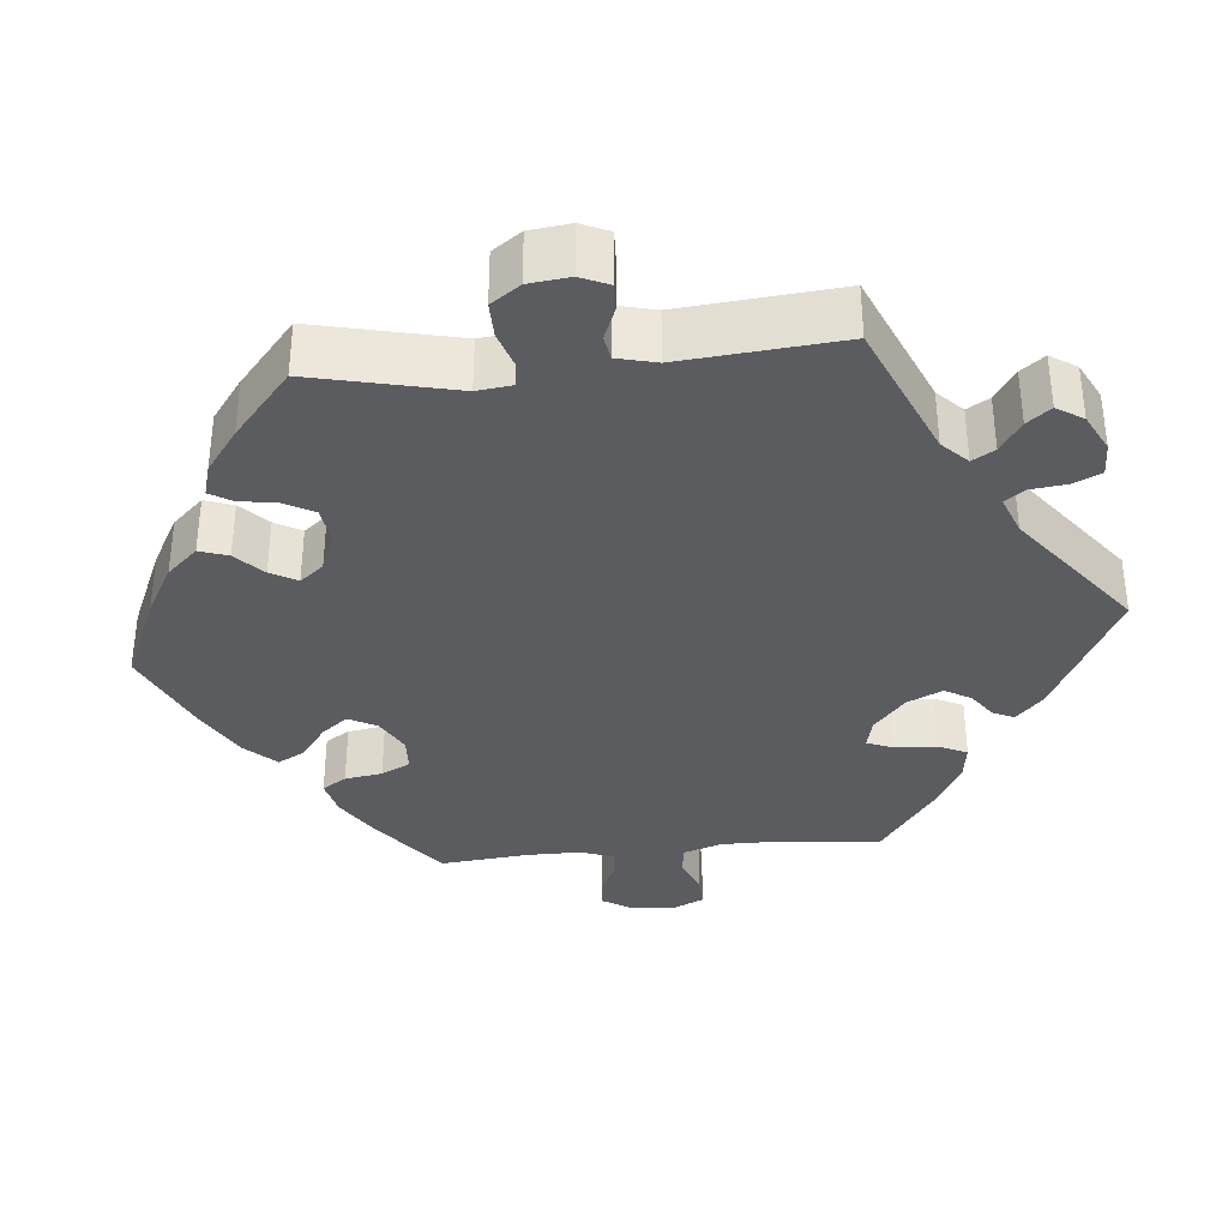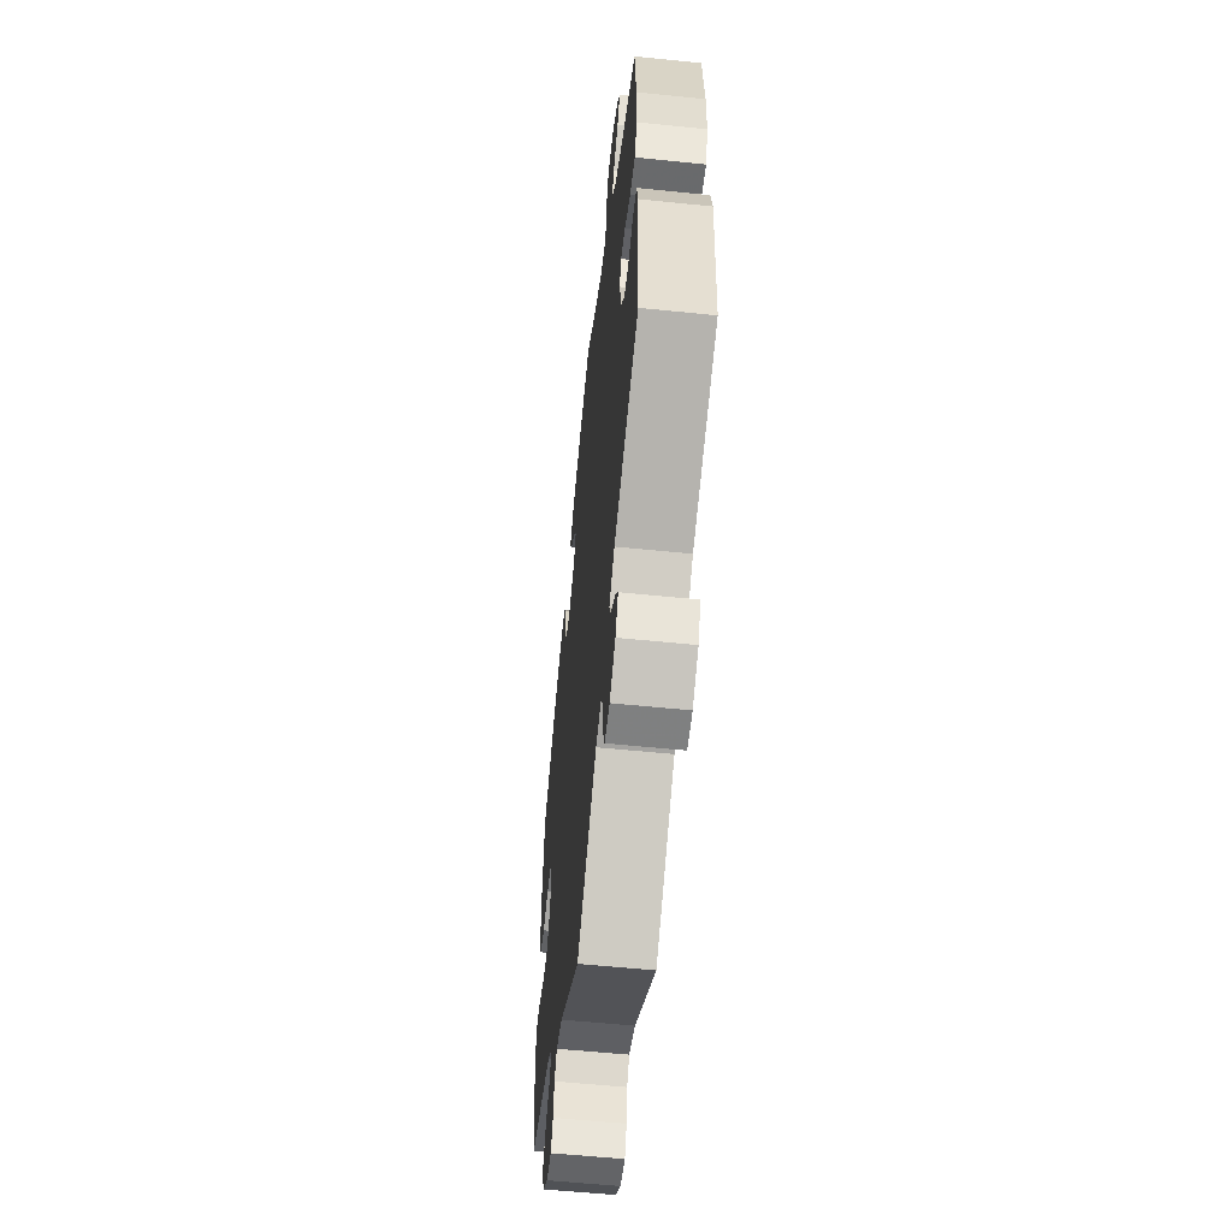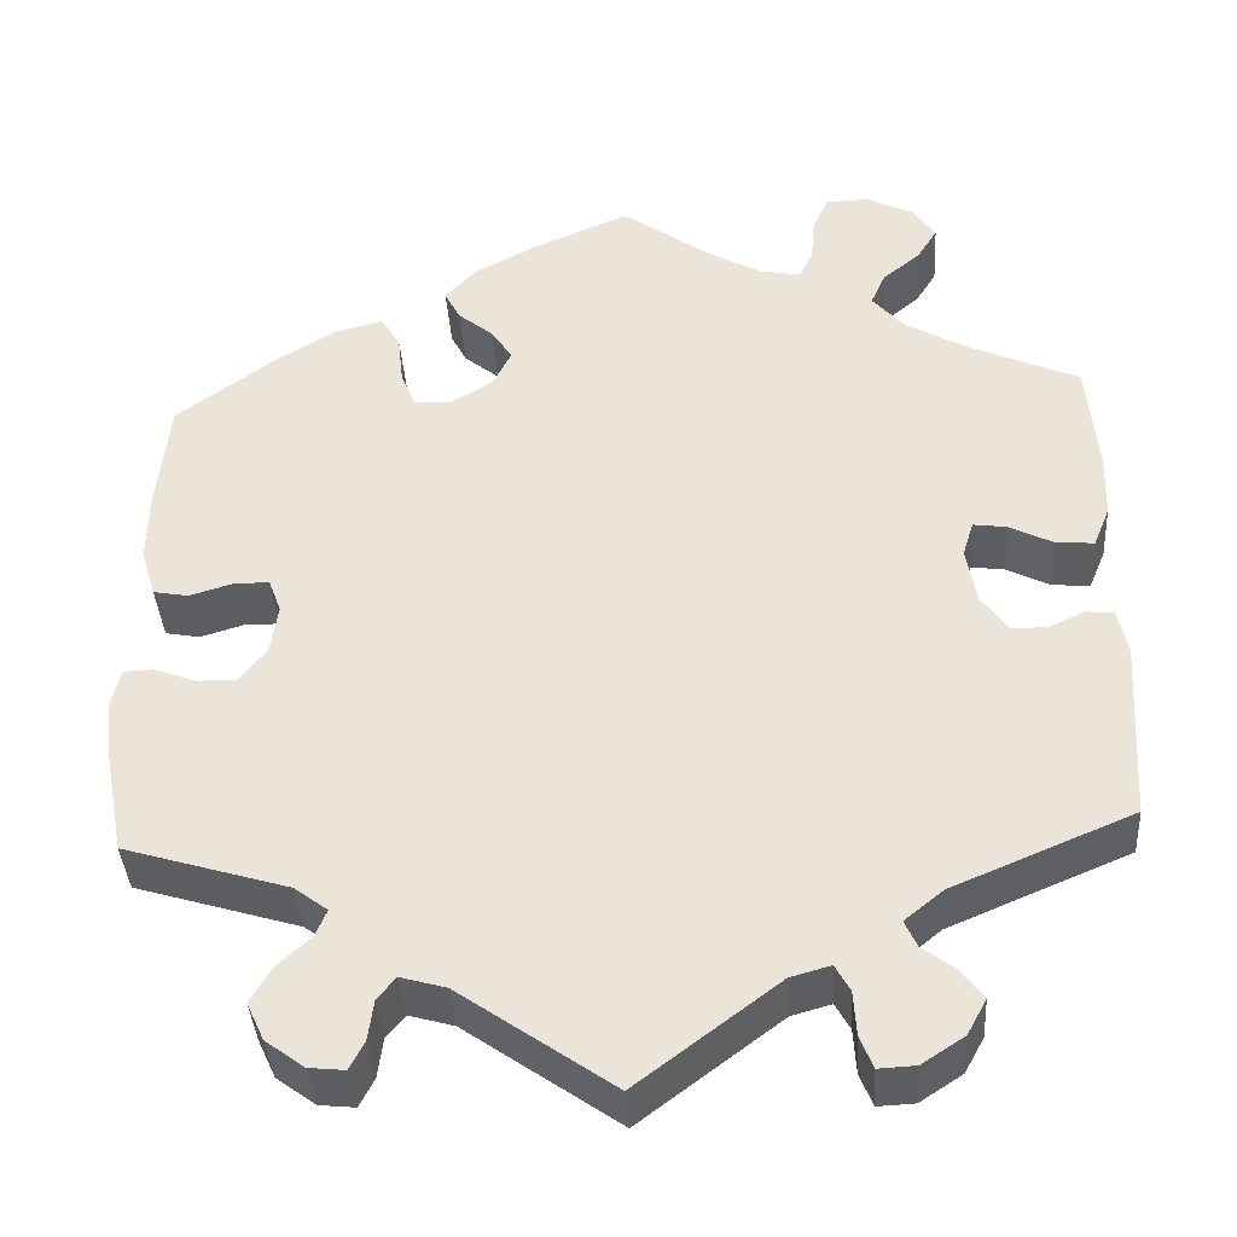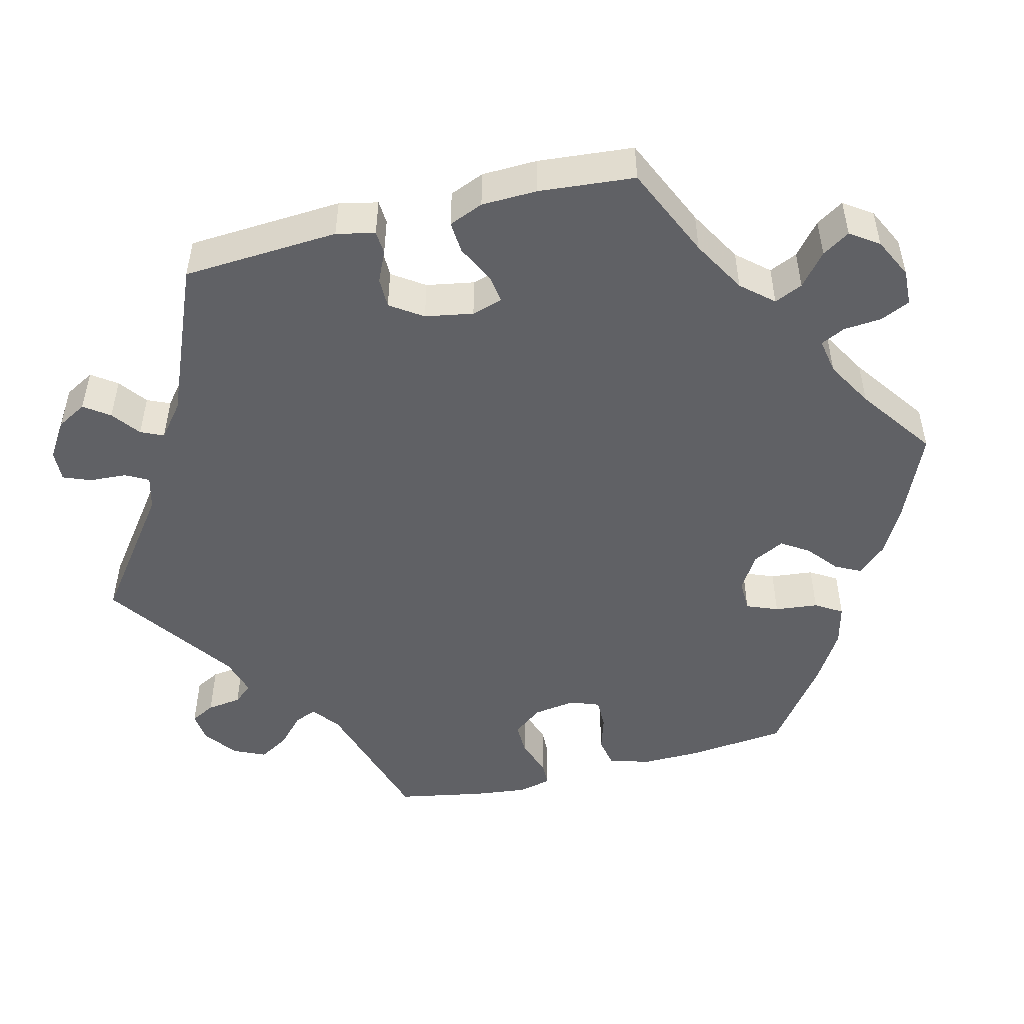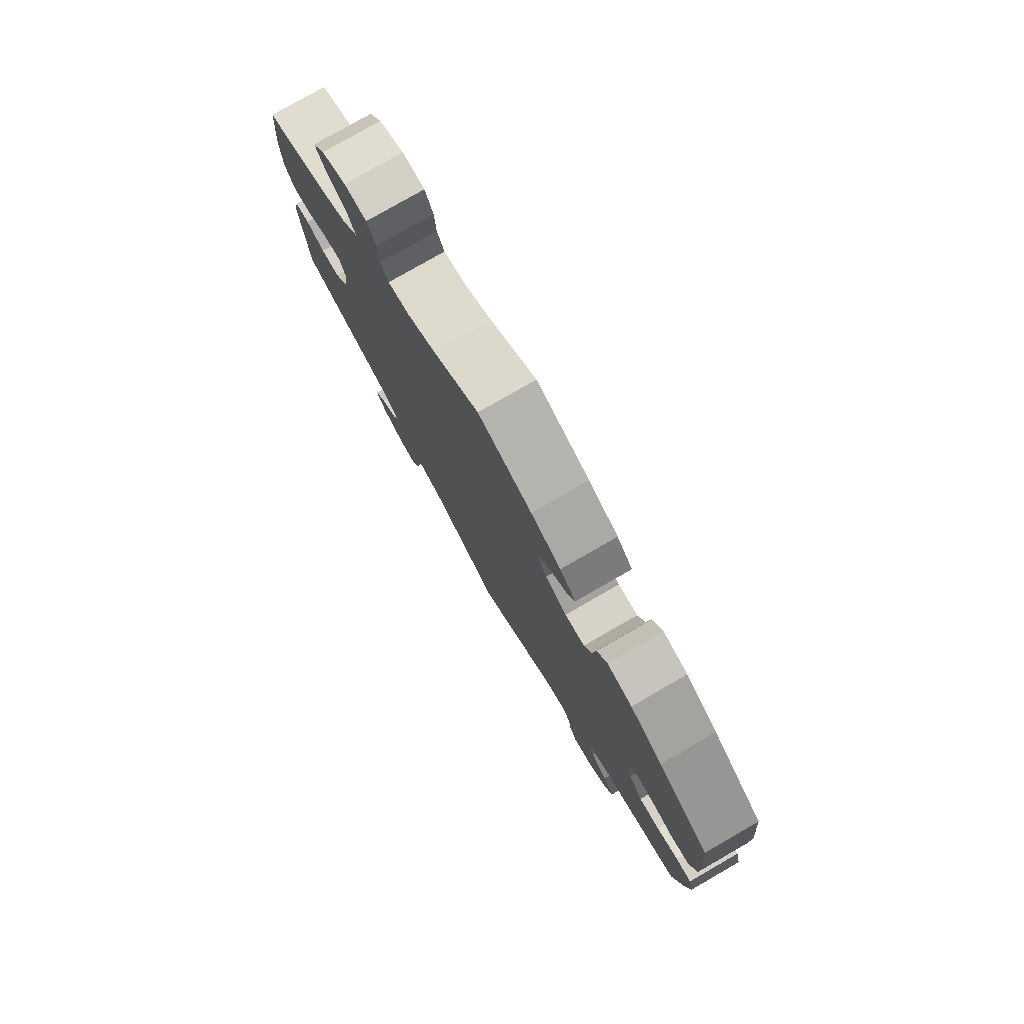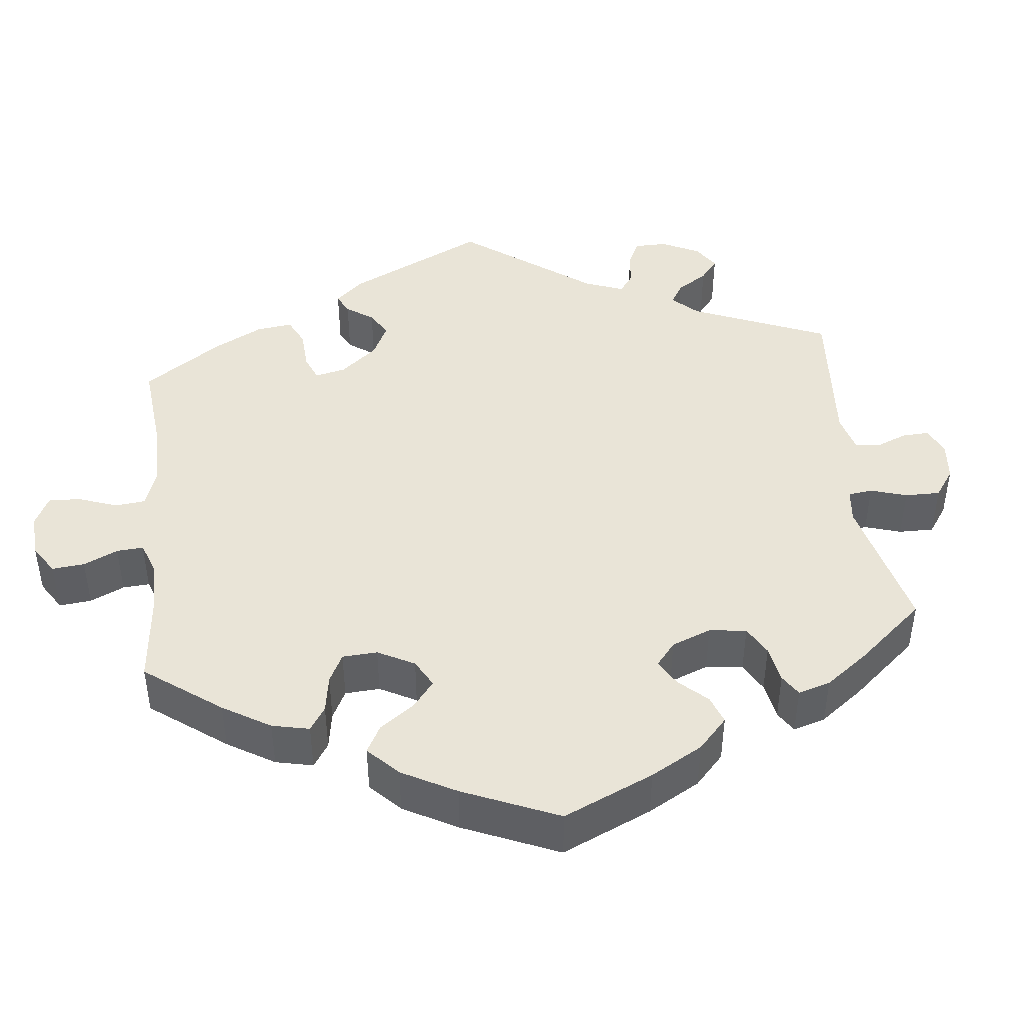
<metadata>
{"format":"obj","ext":"obj","renderer":"f3d","projection":"perspective","resolution":1024,"background":"white","views":[{"elev":-34.8,"azim":155.7,"up":"+Y"},{"elev":-57.1,"azim":-96.1,"up":"+Z"},{"elev":-38.8,"azim":-176.4,"up":"+Z"},{"elev":-49.5,"azim":-75.9,"up":"+Y"},{"elev":78.8,"azim":60.1,"up":"+Z"},{"elev":43.4,"azim":53.6,"up":"+Y"}]}
</metadata>
<code>
v -0.382 0.07 0.342
v -0.314 0.07 0.381
v -0.279 0.07 0.421
v -0.295 0.07 0.457
v -0.336 0.07 0.491
v -0.358 0.07 0.526
v -0.333 0.07 0.562
v -0.282 0.07 0.587
v -0.236 0.07 0.585
v -0.219 0.07 0.547
v -0.215 0.07 0.499
v -0.2 0.07 0.468
v -0.155 0.07 0.476
v -0.096 0.07 0.51
v -0.001 0.07 0.578
v 0.11 0.07 0.53
v 0.172 0.07 0.496
v 0.205 0.07 0.46
v 0.188 0.07 0.427
v 0.15 0.07 0.396
v 0.127 0.07 0.361
v 0.147 0.07 0.321
v 0.192 0.07 0.293
v 0.233 0.07 0.294
v 0.249 0.07 0.334
v 0.255 0.07 0.389
v 0.276 0.07 0.423
v 0.328 0.07 0.41
v 0.395 0.07 0.369
v 0.501 0.07 0.29
v 0.514 0.07 0.165
v 0.515 0.07 0.089
v 0.499 0.07 0.037
v 0.461 0.07 0.03
v 0.415 0.07 0.044
v 0.376 0.07 0.044
v 0.362 0.07 0.007
v 0.37 0.07 -0.047
v 0.399 0.07 -0.085
v 0.442 0.07 -0.084
v 0.488 0.07 -0.067
v 0.52 0.07 -0.068
v 0.53 0.07 -0.11
v 0.522 0.07 -0.178
v 0.501 0.07 -0.289
v 0.323 0.07 -0.343
v 0.287 0.07 -0.37
v 0.299 0.07 -0.399
v 0.335 0.07 -0.432
v 0.358 0.07 -0.471
v 0.339 0.07 -0.512
v 0.297 0.07 -0.543
v 0.258 0.07 -0.547
v 0.242 0.07 -0.516
v 0.236 0.07 -0.472
v 0.216 0.07 -0.448
v 0.167 0.07 -0.462
v 0.001 0.07 -0.578
v -0.152 0.07 -0.463
v -0.195 0.07 -0.451
v -0.211 0.07 -0.48
v -0.214 0.07 -0.528
v -0.228 0.07 -0.563
v -0.268 0.07 -0.561
v -0.314 0.07 -0.531
v -0.335 0.07 -0.493
v -0.312 0.07 -0.461
v -0.276 0.07 -0.434
v -0.263 0.07 -0.405
v -0.305 0.07 -0.371
v -0.5 0.07 -0.289
v -0.512 0.07 -0.09
v -0.501 0.07 -0.041
v -0.471 0.07 -0.039
v -0.432 0.07 -0.057
v -0.393 0.07 -0.057
v -0.365 0.07 -0.016
v -0.354 0.07 0.045
v -0.366 0.07 0.084
v -0.402 0.07 0.079
v -0.45 0.07 0.055
v -0.491 0.07 0.052
v -0.509 0.07 0.096
v -0.511 0.07 0.167
v -0.5 0.07 0.289
v -0.382 0 0.342
v -0.314 0 0.381
v -0.279 0 0.421
v -0.295 0 0.457
v -0.336 0 0.491
v -0.358 0 0.526
v -0.333 0 0.562
v -0.282 0 0.587
v -0.236 0 0.585
v -0.219 0 0.547
v -0.215 0 0.499
v -0.2 0 0.468
v -0.155 0 0.476
v -0.096 0 0.51
v -0.001 0 0.578
v 0.11 0 0.53
v 0.172 0 0.496
v 0.205 0 0.46
v 0.188 0 0.427
v 0.15 0 0.396
v 0.127 0 0.361
v 0.147 0 0.321
v 0.192 0 0.293
v 0.233 0 0.294
v 0.249 0 0.334
v 0.255 0 0.389
v 0.276 0 0.423
v 0.328 0 0.41
v 0.395 0 0.369
v 0.501 0 0.29
v 0.514 0 0.165
v 0.515 0 0.089
v 0.499 0 0.037
v 0.461 0 0.03
v 0.415 0 0.044
v 0.376 0 0.044
v 0.362 0 0.007
v 0.37 0 -0.047
v 0.399 0 -0.085
v 0.442 0 -0.084
v 0.488 0 -0.067
v 0.52 0 -0.068
v 0.53 0 -0.11
v 0.522 0 -0.178
v 0.501 0 -0.289
v 0.323 0 -0.343
v 0.287 0 -0.37
v 0.299 0 -0.399
v 0.335 0 -0.432
v 0.358 0 -0.471
v 0.339 0 -0.512
v 0.297 0 -0.543
v 0.258 0 -0.547
v 0.242 0 -0.516
v 0.236 0 -0.472
v 0.216 0 -0.448
v 0.167 0 -0.462
v 0.001 0 -0.578
v -0.152 0 -0.463
v -0.195 0 -0.451
v -0.211 0 -0.48
v -0.214 0 -0.528
v -0.228 0 -0.563
v -0.268 0 -0.561
v -0.314 0 -0.531
v -0.335 0 -0.493
v -0.312 0 -0.461
v -0.276 0 -0.434
v -0.263 0 -0.405
v -0.305 0 -0.371
v -0.5 0 -0.289
v -0.512 0 -0.09
v -0.501 0 -0.041
v -0.471 0 -0.039
v -0.432 0 -0.057
v -0.393 0 -0.057
v -0.365 0 -0.016
v -0.354 0 0.045
v -0.366 0 0.084
v -0.402 0 0.079
v -0.45 0 0.055
v -0.491 0 0.052
v -0.509 0 0.096
v -0.511 0 0.167
v -0.5 0 0.289
f 84 85 1
f 83 84 1 2
f 80 81 82 83
f 79 80 83 2
f 78 79 2 3
f 77 78 3
f 72 73 74 75
f 70 71 72 75
f 69 70 75 76
f 65 66 67 68
f 65 68 69
f 64 65 69
f 61 62 63 64
f 60 61 64 69
f 59 60 69 76
f 57 58 59 76
f 52 53 54 55
f 52 55 56
f 51 52 56
f 48 49 50 51
f 47 48 51 56
f 43 44 45 46
f 43 46 47
f 40 41 42 43
f 39 40 43 47
f 38 39 47 56
f 32 33 34 35
f 32 35 36
f 31 32 36
f 30 31 36
f 29 30 36
f 28 29 36 37
f 25 26 27 28
f 24 25 28 37
f 17 18 19 20
f 17 20 21
f 14 15 16 17
f 13 14 17 21
f 12 13 21 22
f 8 9 10 11
f 8 11 12
f 7 8 12
f 4 5 6 7
f 3 4 7 12
f 77 3 12 22
f 23 24 37 38
f 56 57 76 77
f 38 56 77
f 22 23 38 77
f 86 170 169
f 87 86 169 168
f 168 167 166 165
f 87 168 165 164
f 88 87 164 163
f 88 163 162
f 160 159 158 157
f 160 157 156 155
f 161 160 155 154
f 153 152 151 150
f 154 153 150
f 154 150 149
f 149 148 147 146
f 154 149 146 145
f 161 154 145 144
f 161 144 143 142
f 140 139 138 137
f 141 140 137
f 141 137 136
f 136 135 134 133
f 141 136 133 132
f 131 130 129 128
f 132 131 128
f 128 127 126 125
f 132 128 125 124
f 141 132 124 123
f 120 119 118 117
f 121 120 117
f 121 117 116
f 121 116 115
f 121 115 114
f 122 121 114 113
f 113 112 111 110
f 122 113 110 109
f 105 104 103 102
f 106 105 102
f 102 101 100 99
f 106 102 99 98
f 107 106 98 97
f 96 95 94 93
f 97 96 93
f 97 93 92
f 92 91 90 89
f 97 92 89 88
f 107 97 88 162
f 123 122 109 108
f 162 161 142 141
f 162 141 123
f 162 123 108 107
f 1 86 87 2
f 2 87 88 3
f 3 88 89 4
f 4 89 90 5
f 5 90 91 6
f 6 91 92 7
f 7 92 93 8
f 8 93 94 9
f 9 94 95 10
f 10 95 96 11
f 11 96 97 12
f 12 97 98 13
f 13 98 99 14
f 14 99 100 15
f 15 100 101 16
f 16 101 102 17
f 17 102 103 18
f 18 103 104 19
f 19 104 105 20
f 20 105 106 21
f 21 106 107 22
f 22 107 108 23
f 23 108 109 24
f 24 109 110 25
f 25 110 111 26
f 26 111 112 27
f 27 112 113 28
f 28 113 114 29
f 29 114 115 30
f 30 115 116 31
f 31 116 117 32
f 32 117 118 33
f 33 118 119 34
f 34 119 120 35
f 35 120 121 36
f 36 121 122 37
f 37 122 123 38
f 38 123 124 39
f 39 124 125 40
f 40 125 126 41
f 41 126 127 42
f 42 127 128 43
f 43 128 129 44
f 44 129 130 45
f 45 130 131 46
f 46 131 132 47
f 47 132 133 48
f 48 133 134 49
f 49 134 135 50
f 50 135 136 51
f 51 136 137 52
f 52 137 138 53
f 53 138 139 54
f 54 139 140 55
f 55 140 141 56
f 56 141 142 57
f 57 142 143 58
f 58 143 144 59
f 59 144 145 60
f 60 145 146 61
f 61 146 147 62
f 62 147 148 63
f 63 148 149 64
f 64 149 150 65
f 65 150 151 66
f 66 151 152 67
f 67 152 153 68
f 68 153 154 69
f 69 154 155 70
f 70 155 156 71
f 71 156 157 72
f 72 157 158 73
f 73 158 159 74
f 74 159 160 75
f 75 160 161 76
f 76 161 162 77
f 77 162 163 78
f 78 163 164 79
f 79 164 165 80
f 80 165 166 81
f 81 166 167 82
f 82 167 168 83
f 83 168 169 84
f 84 169 170 85
f 85 170 86 1

</code>
